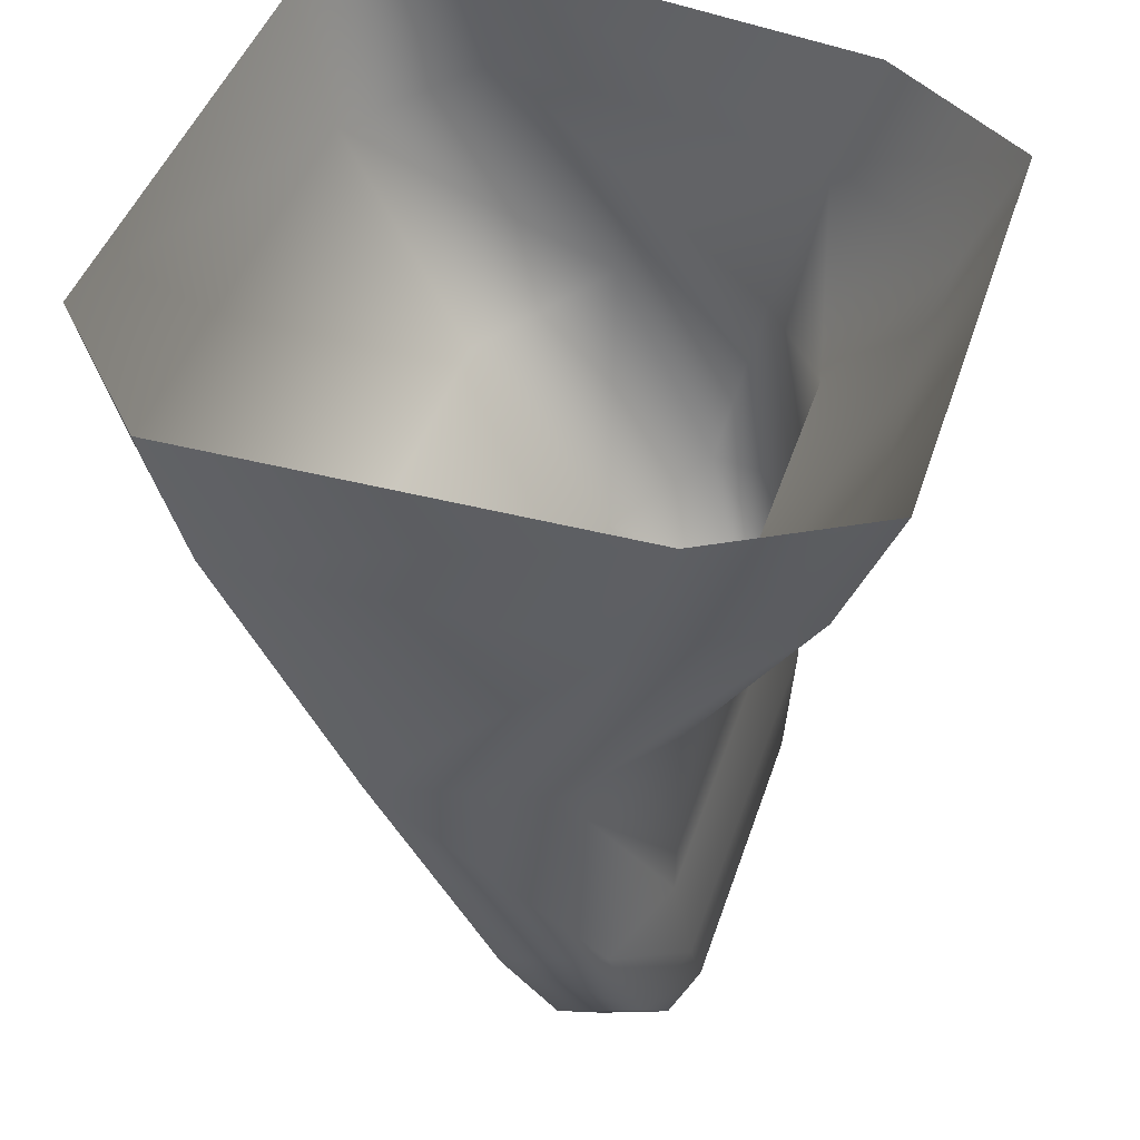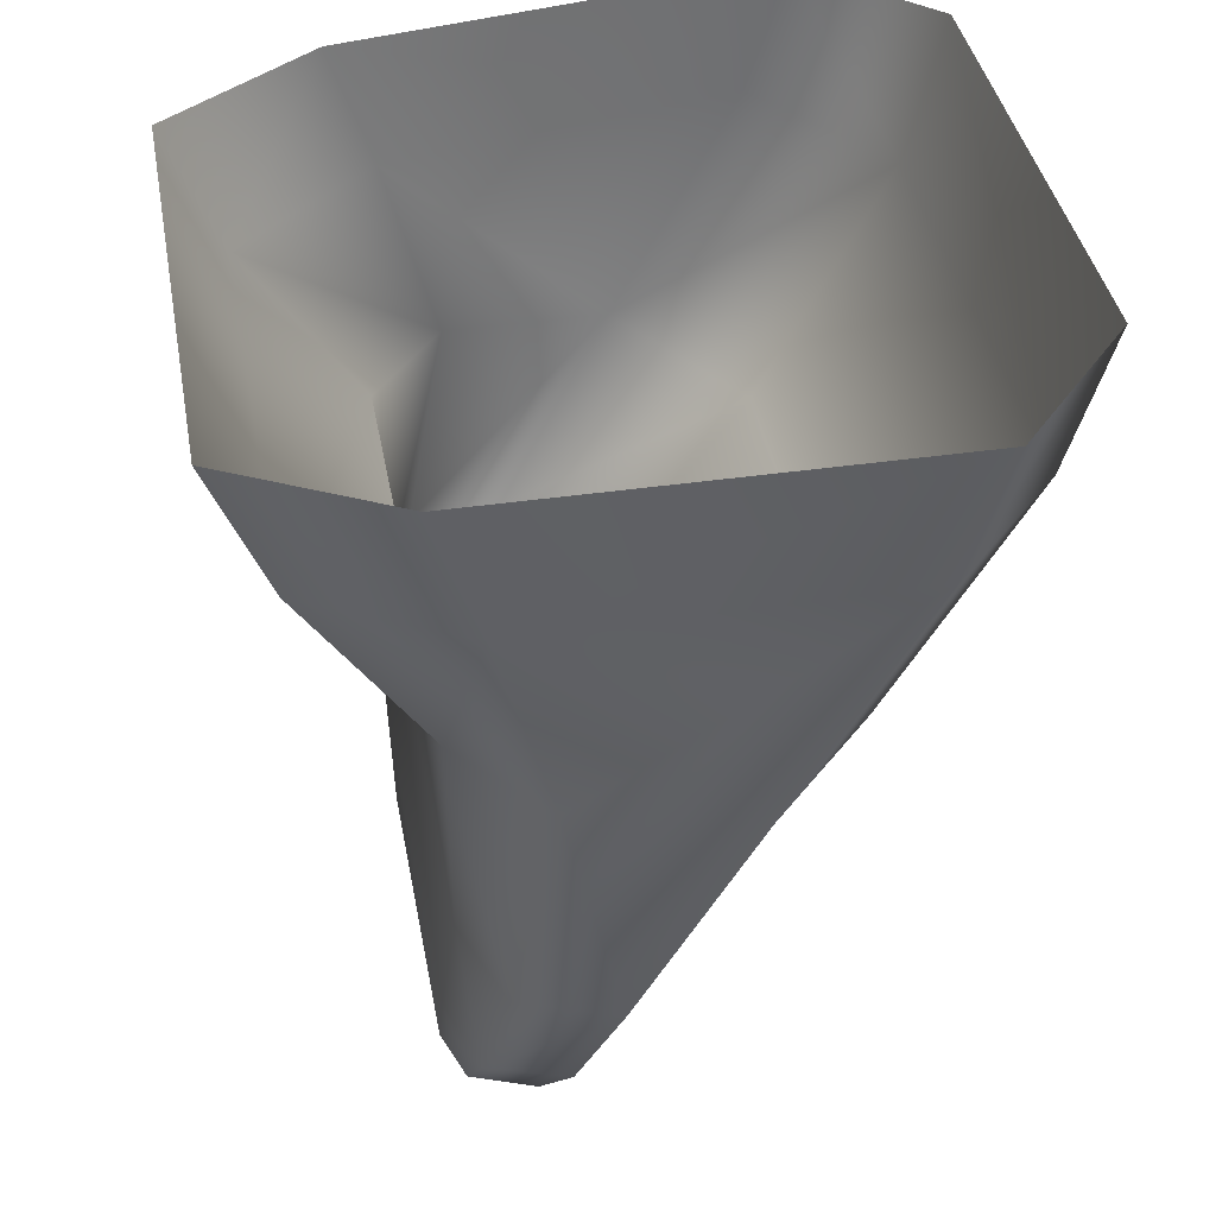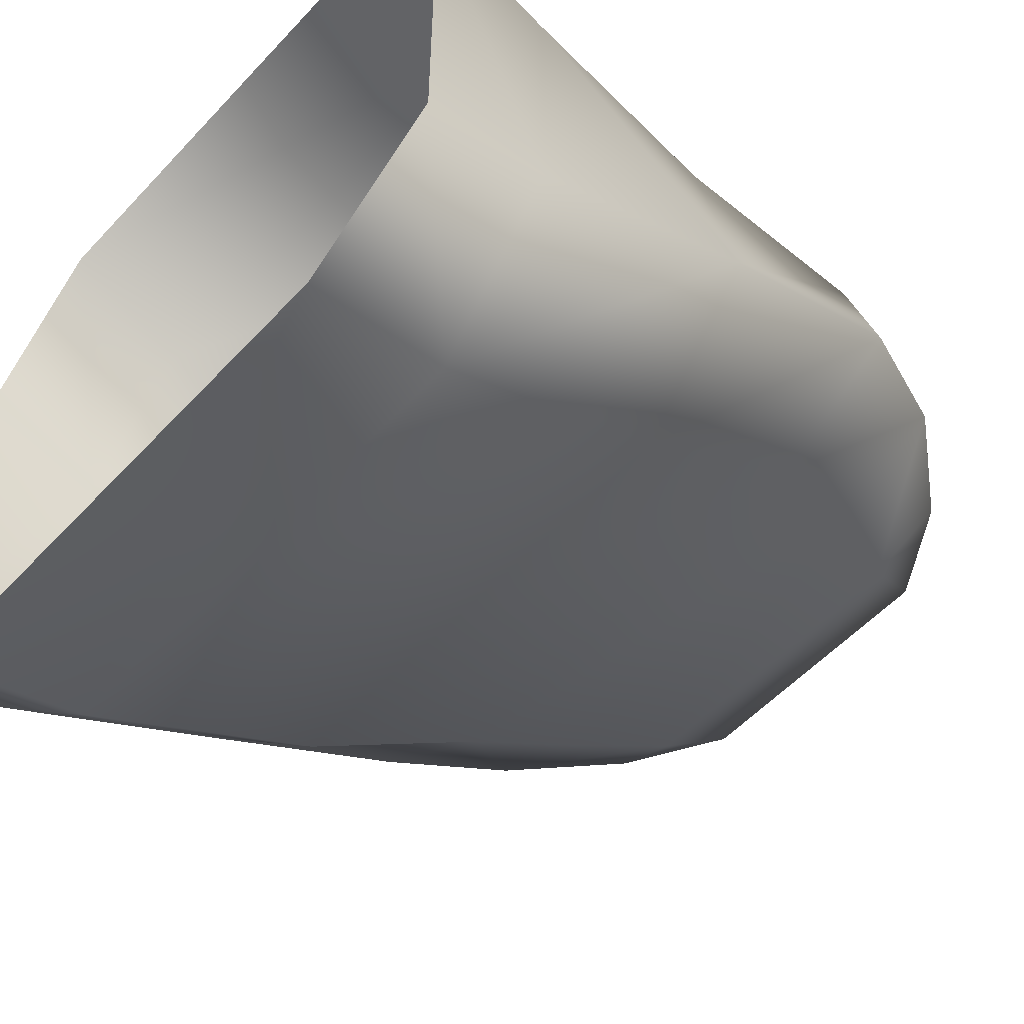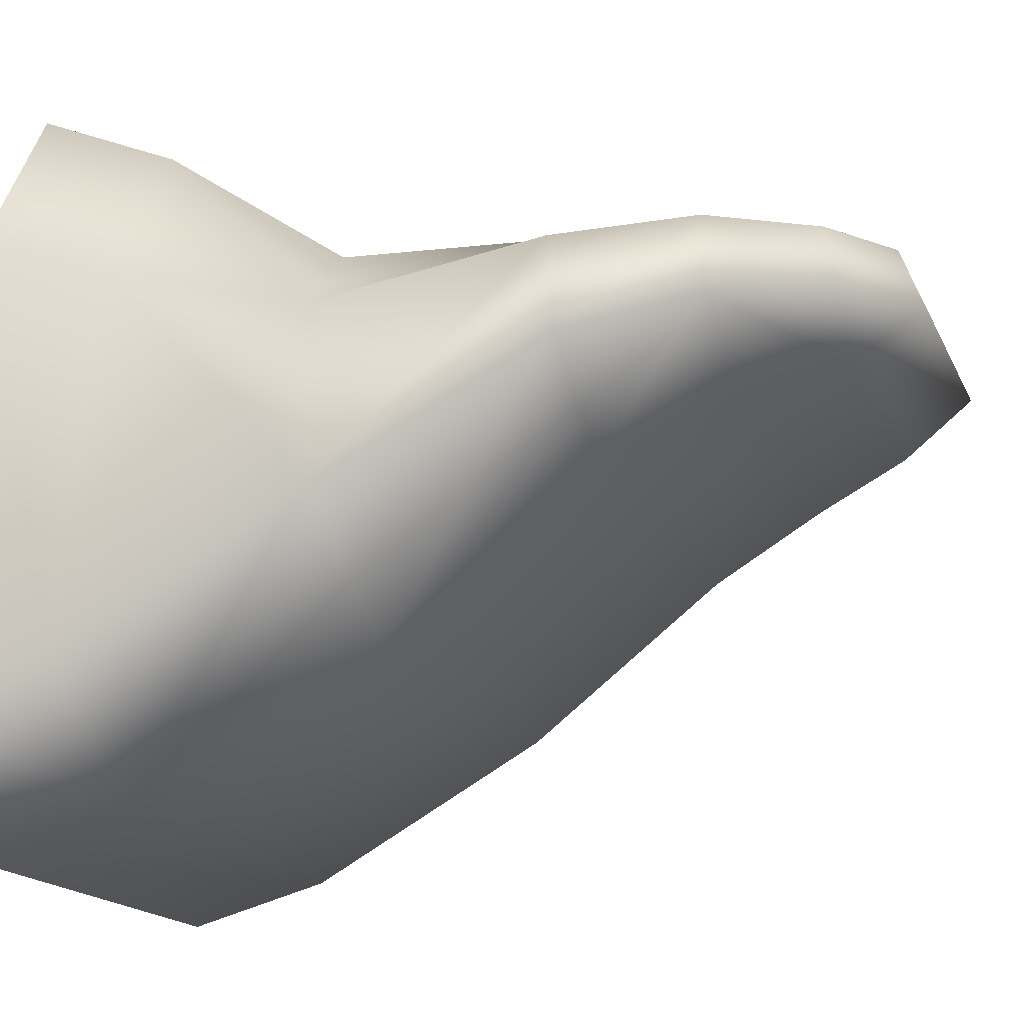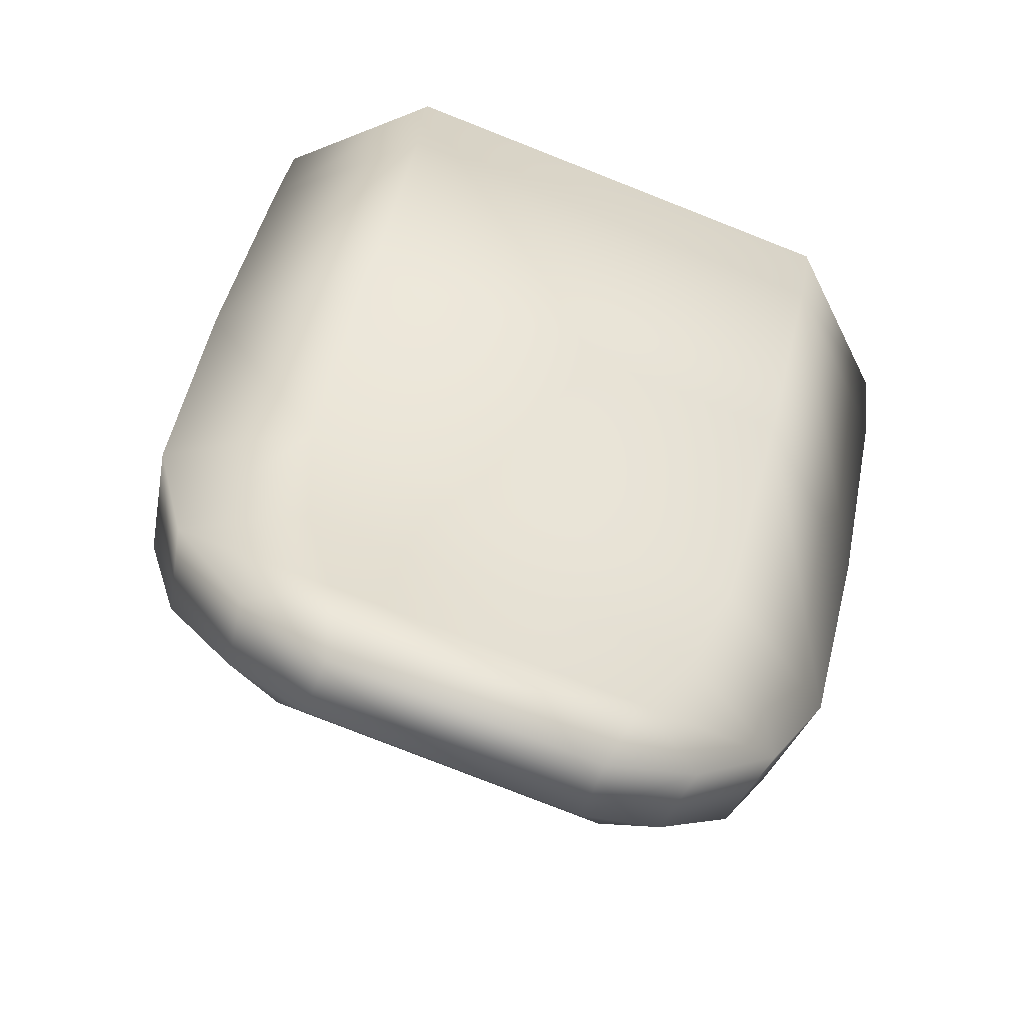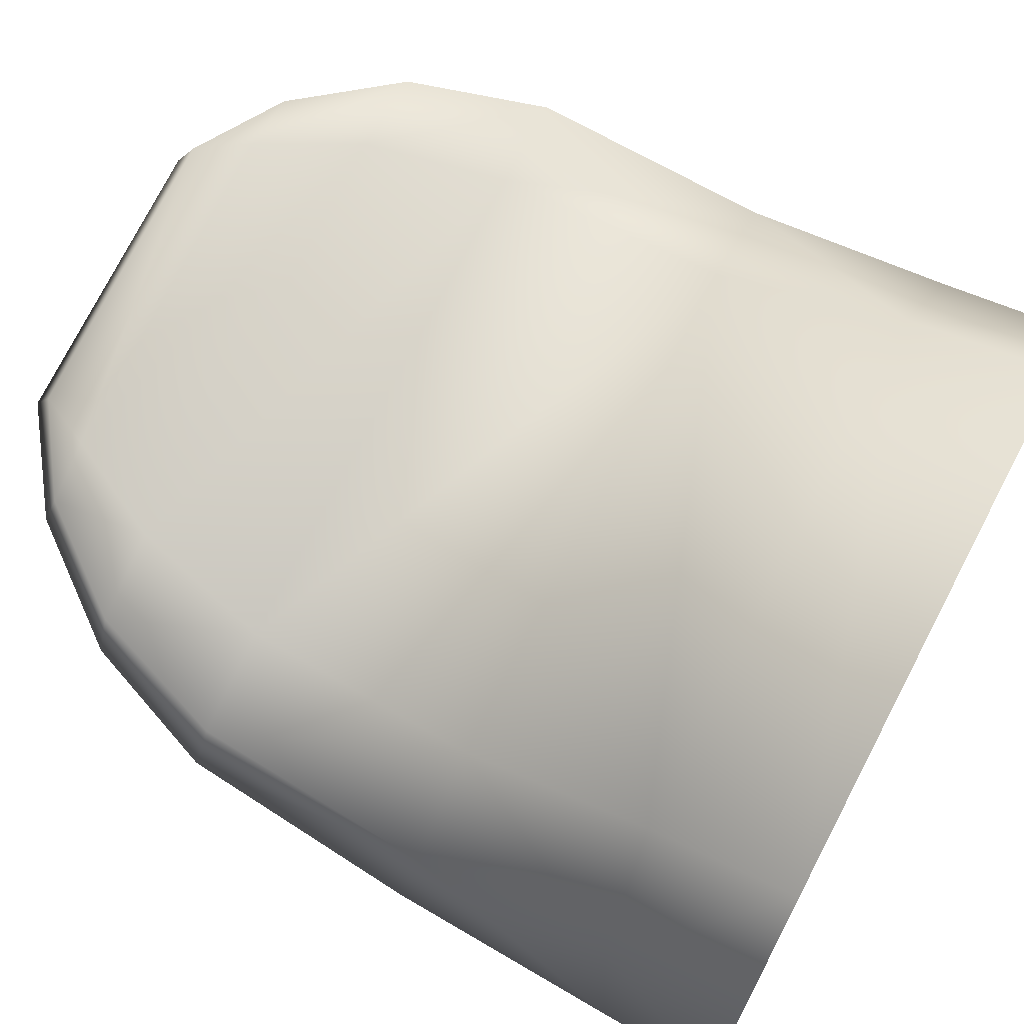
<metadata>
{"format":"obj","ext":"obj","renderer":"f3d","projection":"perspective","resolution":1024,"background":"white","views":[{"elev":44.1,"azim":-72.3,"up":"+Y"},{"elev":39.6,"azim":79.7,"up":"+Y"},{"elev":-54.1,"azim":-131.7,"up":"+Z"},{"elev":-15.9,"azim":-72.5,"up":"+Z"},{"elev":-79.6,"azim":158.6,"up":"+Y"},{"elev":77.0,"azim":117.5,"up":"+Z"}]}
</metadata>
<code>
g trigger2:default1
v -0.006263 -0.01759 0.05684
v 0.006272 -0.01759 0.05684
v -0.006263 -0.01661 0.03895
v 0.006272 -0.01661 0.03895
v -0.008708 -0.01737 0.05286
v 0.008717 -0.01737 0.05286
v -0.009502 -0.01677 0.04193
v 0.009511 -0.01677 0.04193
v -0.009432 -0.0199 0.04292
v -0.006067 -0.02022 0.03995
v 0.006077 -0.02022 0.03995
v 0.009441 -0.0199 0.04292
v 0.008731 -0.02057 0.05178
v 0.006275 -0.02096 0.05545
v -0.006266 -0.02096 0.05545
v -0.008722 -0.02058 0.05178
v -0.005262 -0.03402 0.05266
v -0.004056 -0.03637 0.05264
v 0.004065 -0.03637 0.05264
v 0.005271 -0.03402 0.05266
v -0.006064 -0.03078 0.05237
v 0.006073 -0.03077 0.05237
v -0.005681 -0.03122 0.04718
v 0.00569 -0.03121 0.04718
v -0.003916 -0.03648 0.04953
v -0.004981 -0.0341 0.04866
v 0.00499 -0.0341 0.04866
v 0.003926 -0.03648 0.04953
v -0.003404 -0.03826 0.05075
v 0.003414 -0.03826 0.05075
v -0.003427 -0.03766 0.05224
v 0.003436 -0.03766 0.05224
v 0.007817 -0.03416 0.05008
v 0.005739 -0.03673 0.05056
v 0.007311 -0.03401 0.05204
v 0.005472 -0.03634 0.05219
v 0.009026 -0.03108 0.04913
v 0.008445 -0.03082 0.05151
v -0.00573 -0.03673 0.05056
v -0.007808 -0.03418 0.05008
v -0.005463 -0.03634 0.05219
v -0.007302 -0.03402 0.05204
v -0.009017 -0.03118 0.04912
v -0.008436 -0.03087 0.05151
v -0.009353 -0.02582 0.04619
v -0.008736 -0.02539 0.05044
v -0.006268 -0.02535 0.05245
v 0.006277 -0.02533 0.05245
v 0.008745 -0.02529 0.05045
v 0.009362 -0.02562 0.04621
v 0.005868 -0.02627 0.04334
v -0.005859 -0.02629 0.04333
g trigger2:group1 trigger2:trigger trigger2:polySurface1
f 19 18 31 32
f 21 17 20 22
f 17 21 44 42
f 18 17 42 41
f 20 19 36 35
f 19 20 17 18
f 22 20 35 38
f 22 48 47 21
f 38 49 48 22
f 26 23 24 27
f 23 26 40 43
f 33 27 24 37
f 23 52 51 24
f 26 27 28 25
f 25 28 30 29
f 39 29 31 41
f 25 29 39
f 30 28 34
f 32 30 34 36
f 29 30 32 31
f 31 18 41
f 19 32 36
f 33 34 28 27
f 35 33 37 38
f 35 36 34 33
f 24 51 50 37
f 37 50 49 38
f 25 39 40 26
f 43 40 42 44
f 39 41 42 40
f 44 46 45 43
f 43 45 52 23
f 21 47 46 44
f 45 9 10 52
f 7 3 10 9
f 10 11 51 52
f 3 4 11 10
f 11 12 50 51
f 4 8 12 11
f 12 13 49 50
f 8 6 13 12
f 13 6 2 14
f 13 14 48 49
f 14 15 47 48
f 2 1 15 14
f 15 1 5 16
f 15 16 46 47
f 16 9 45 46
f 5 7 9 16

</code>
